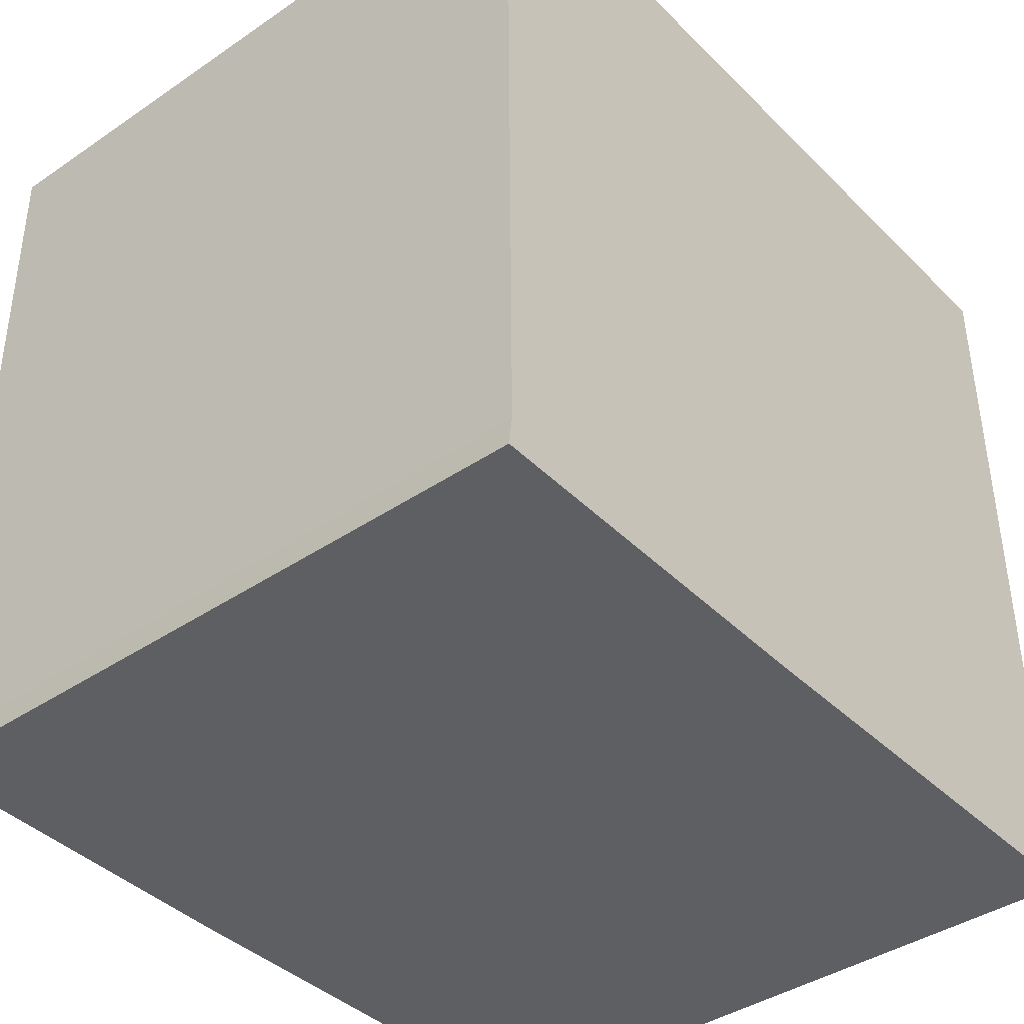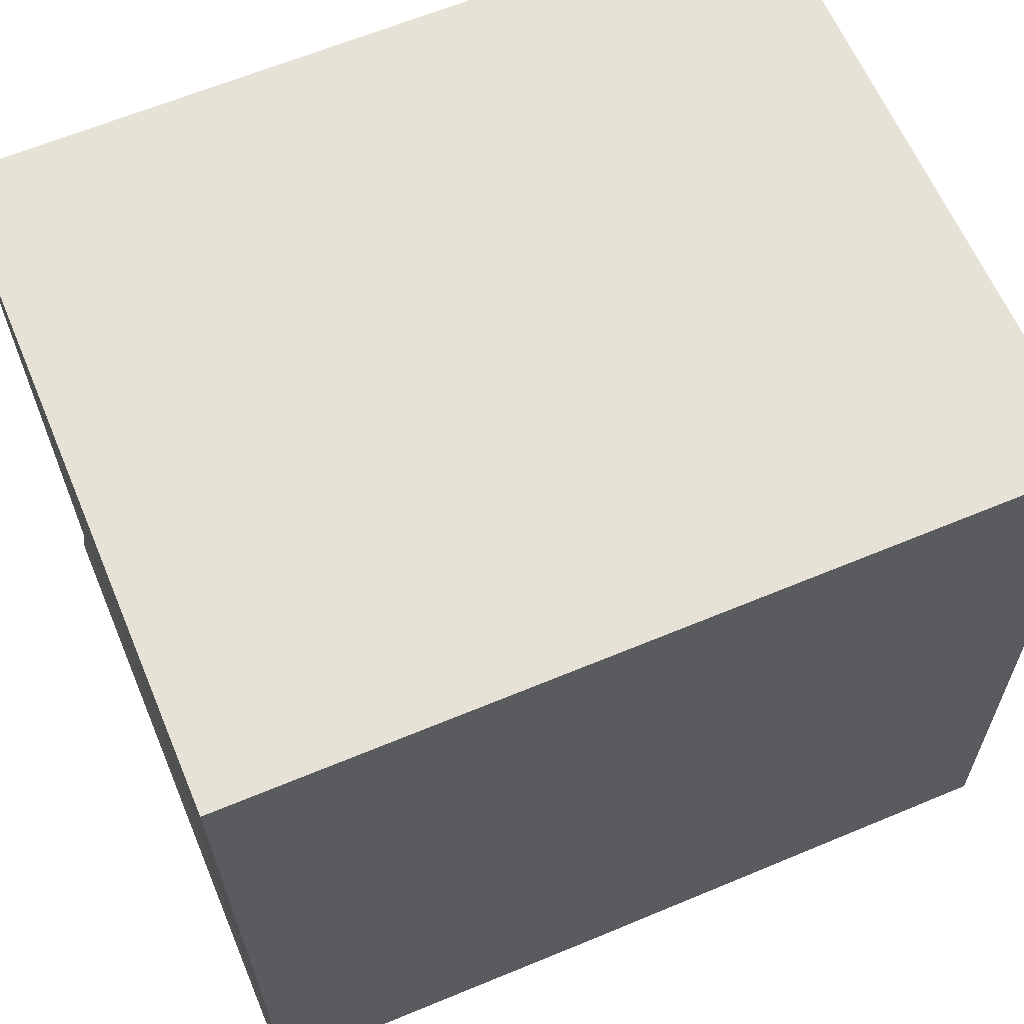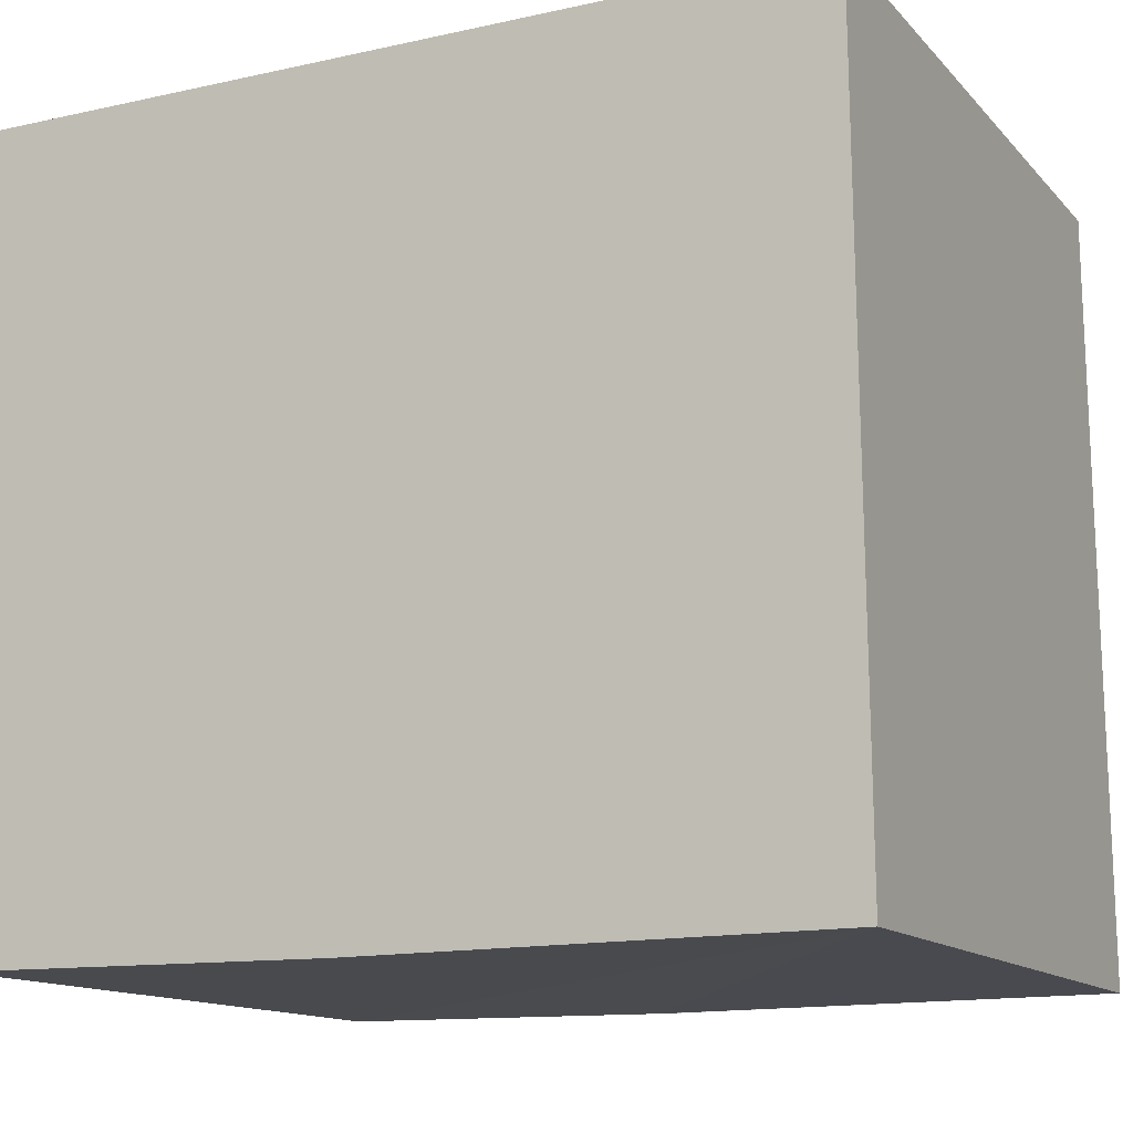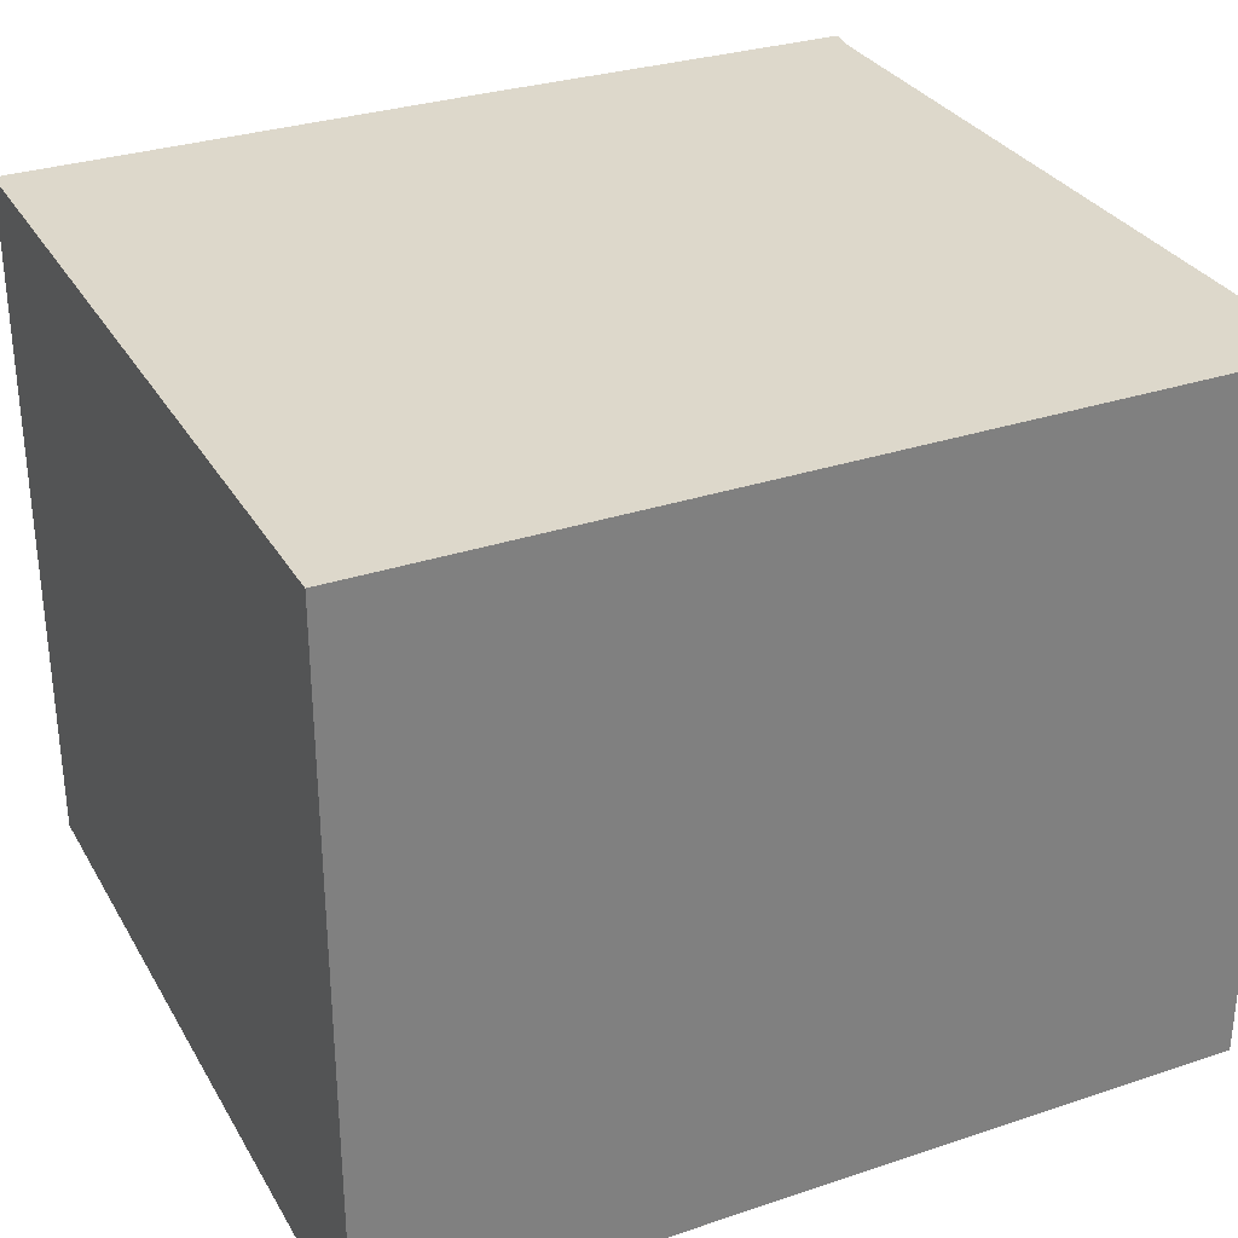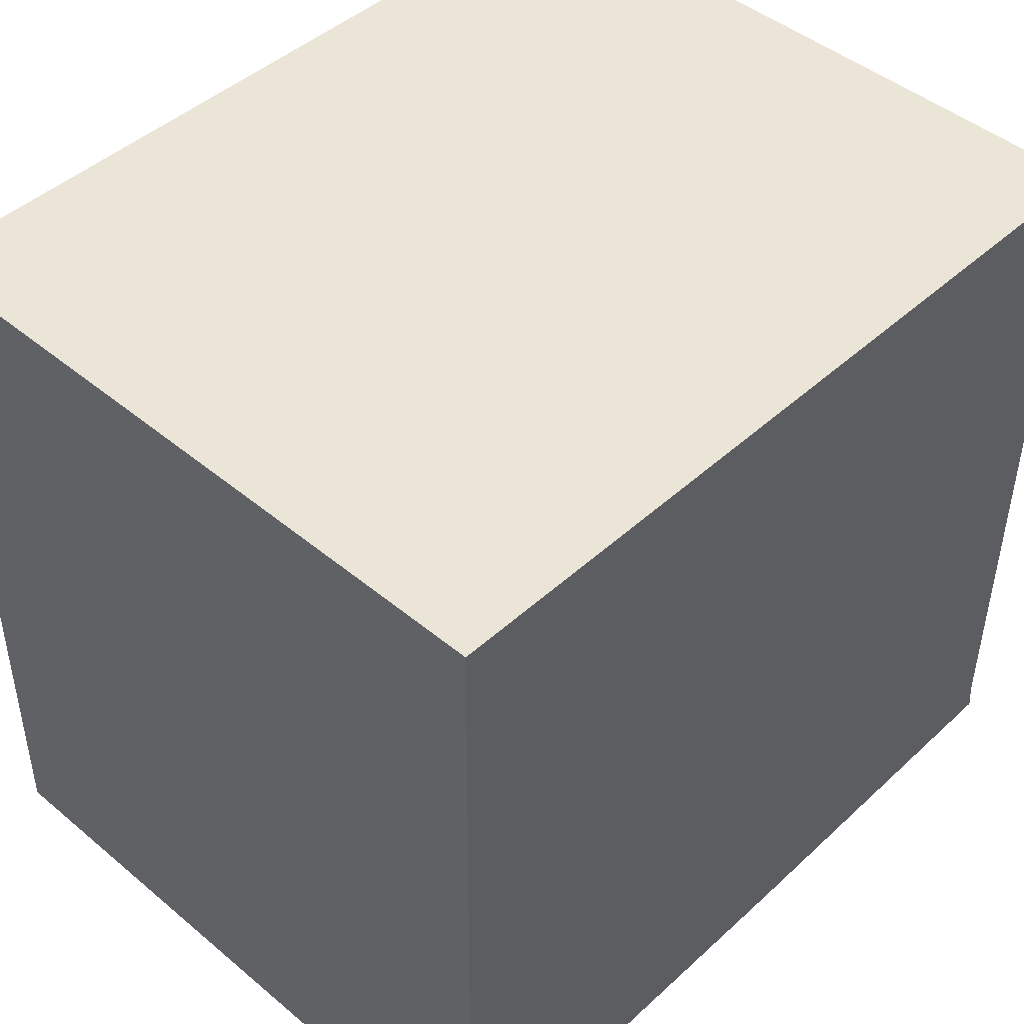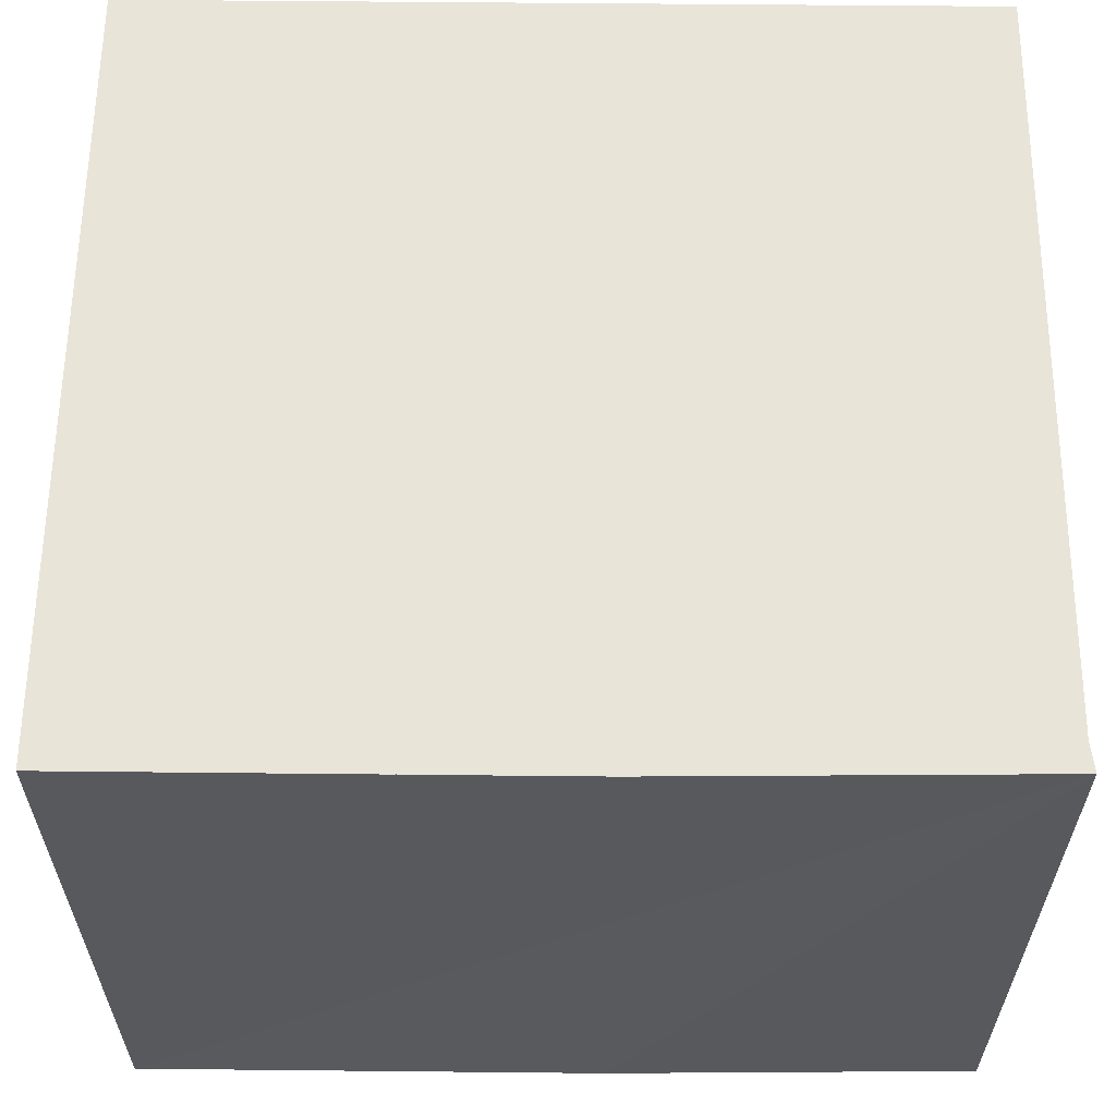
<metadata>
{"format":"obj","ext":"obj","renderer":"f3d","projection":"perspective","resolution":1024,"background":"white","views":[{"elev":-40.4,"azim":129.8,"up":"+Z"},{"elev":62.6,"azim":157.2,"up":"+Z"},{"elev":-13.3,"azim":-154.2,"up":"+Z"},{"elev":31.1,"azim":-25.0,"up":"+Y"},{"elev":46.0,"azim":-46.4,"up":"+Z"},{"elev":-29.9,"azim":-0.1,"up":"+Z"}]}
</metadata>
<code>
v  0.122 12.64 14.35
v  8.605 12.64 -0.084
v  0 12.64 7.74e-16
v  15.44 12.64 14.23
v  8.823 12.64 -0.082
v  15.31 12.64 0.508
v  15.37 12.64 -0.035
v  15.37 12.64 6.916
v  15.31 -3.111e-17 0.508
v  15.37 2.143e-18 -0.035
v  15.37 -4.235e-16 6.916
v  15.44 -8.711e-16 14.23
v  8.823 5.021e-18 -0.082
v  0 0 0
v  8.605 5.144e-18 -0.084
v  0.122 -8.788e-16 14.35
g defaultobject
f 1 2 3
f 2 1 4
f 2 4 5
f 5 4 6
f 5 6 7
f 6 4 8
f 9 7 6
f 7 9 10
f 8 9 6
f 9 8 4
f 9 4 11
f 11 4 12
f 10 5 7
f 5 10 2
f 2 10 3
f 3 10 13
f 3 13 14
f 14 13 15
f 14 1 3
f 1 14 16
f 16 4 1
f 4 16 12
f 10 9 13
f 15 16 14
f 16 15 12
f 12 15 13
f 12 13 9
f 12 9 11

</code>
